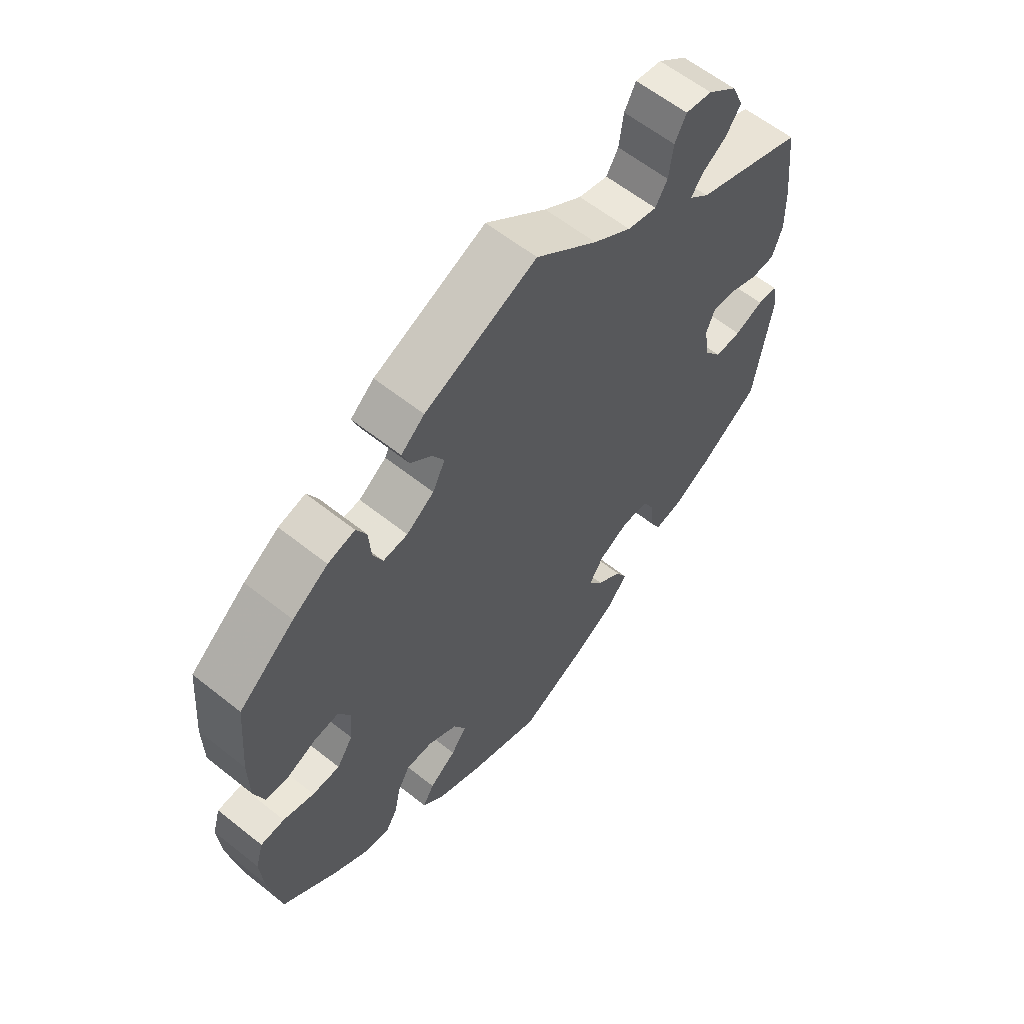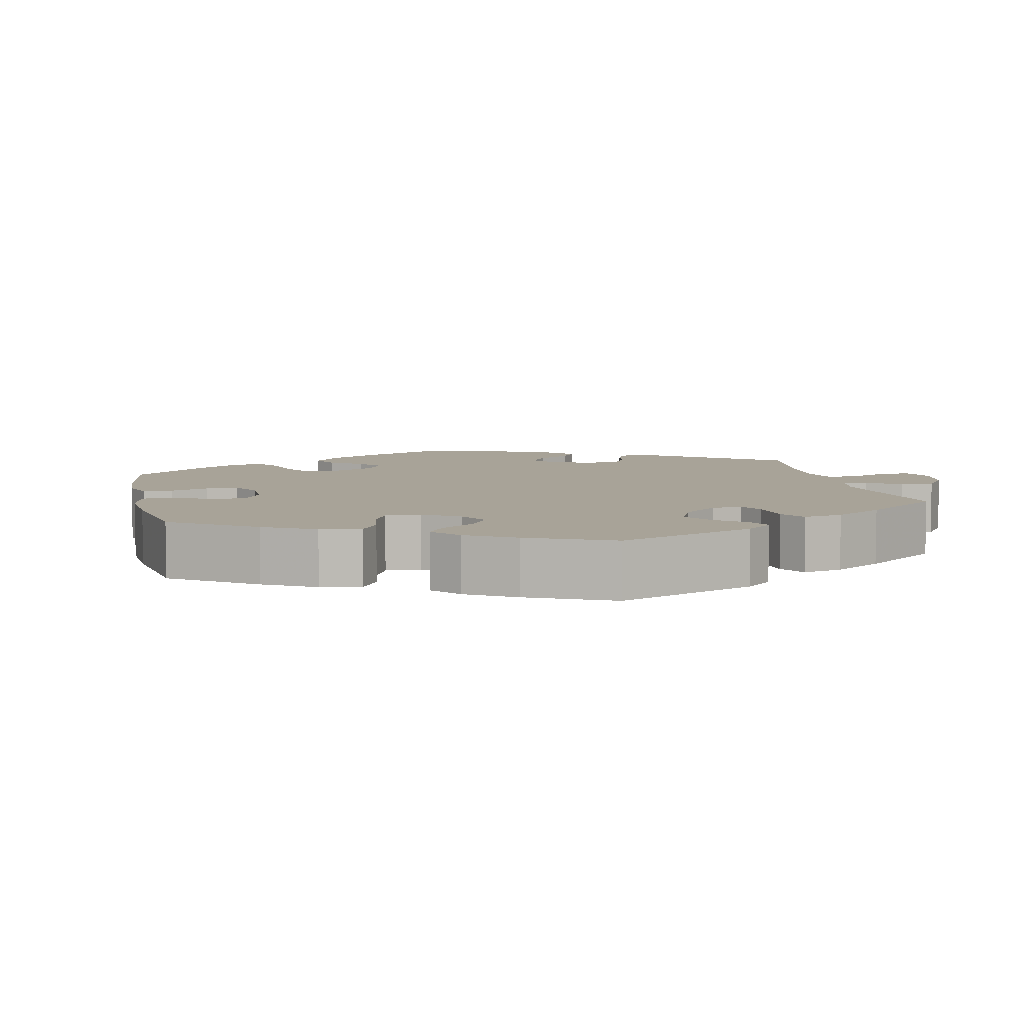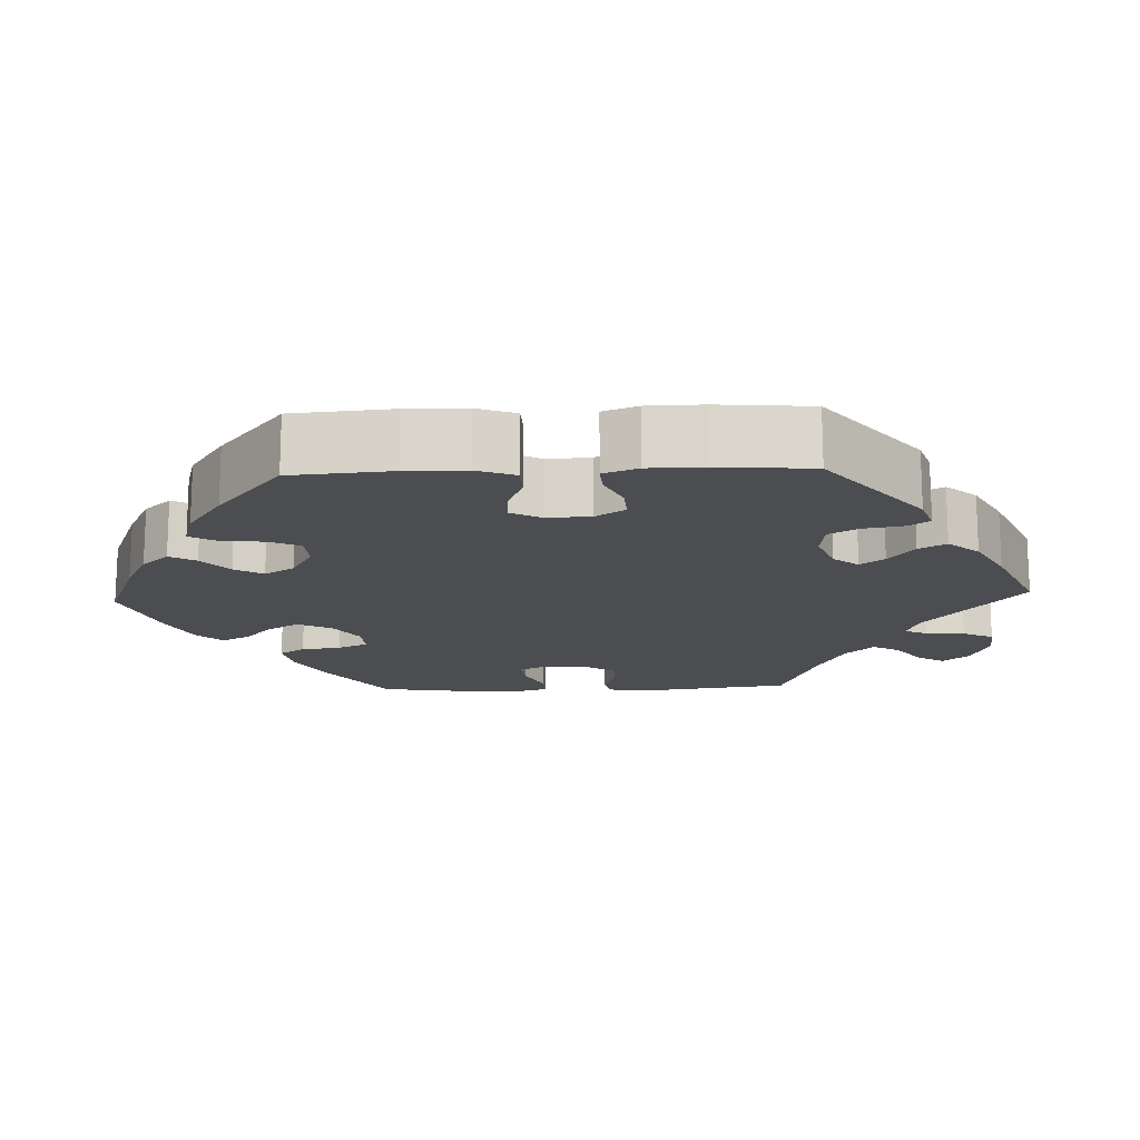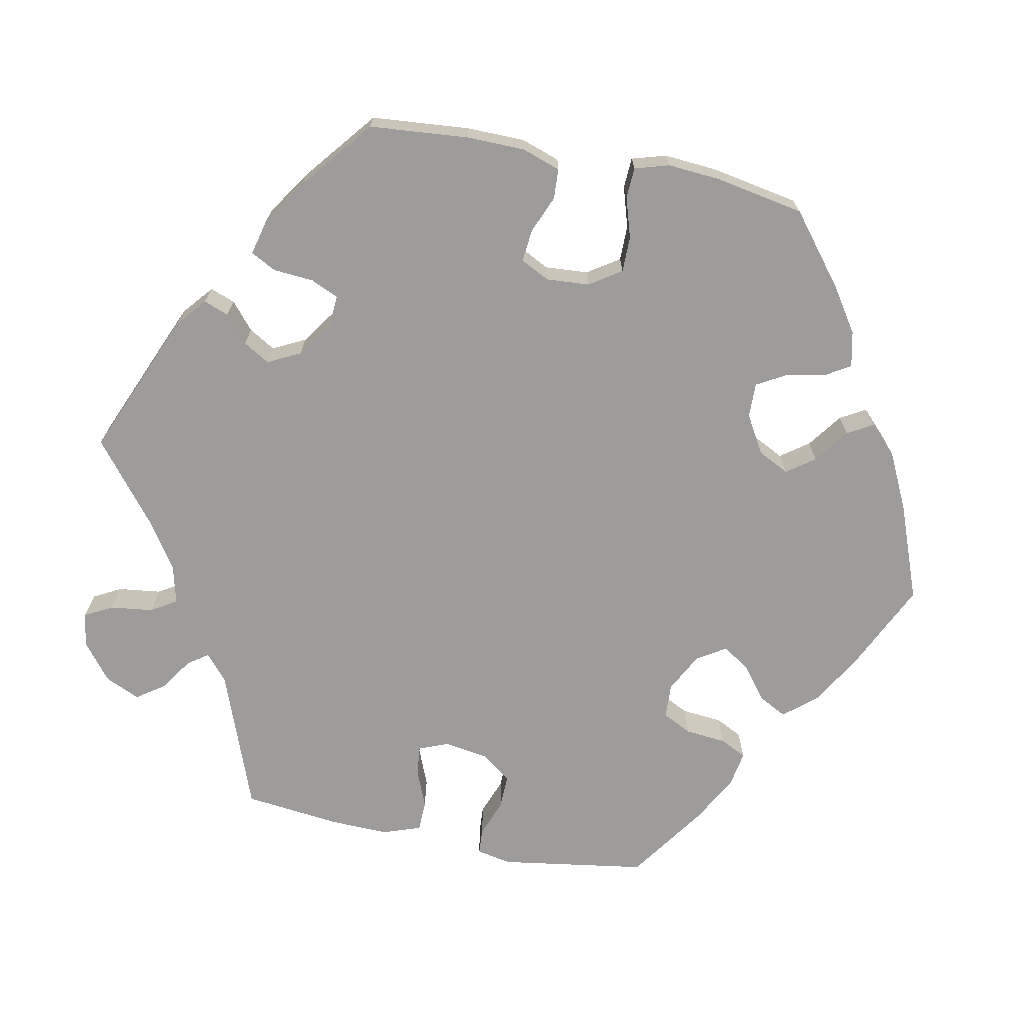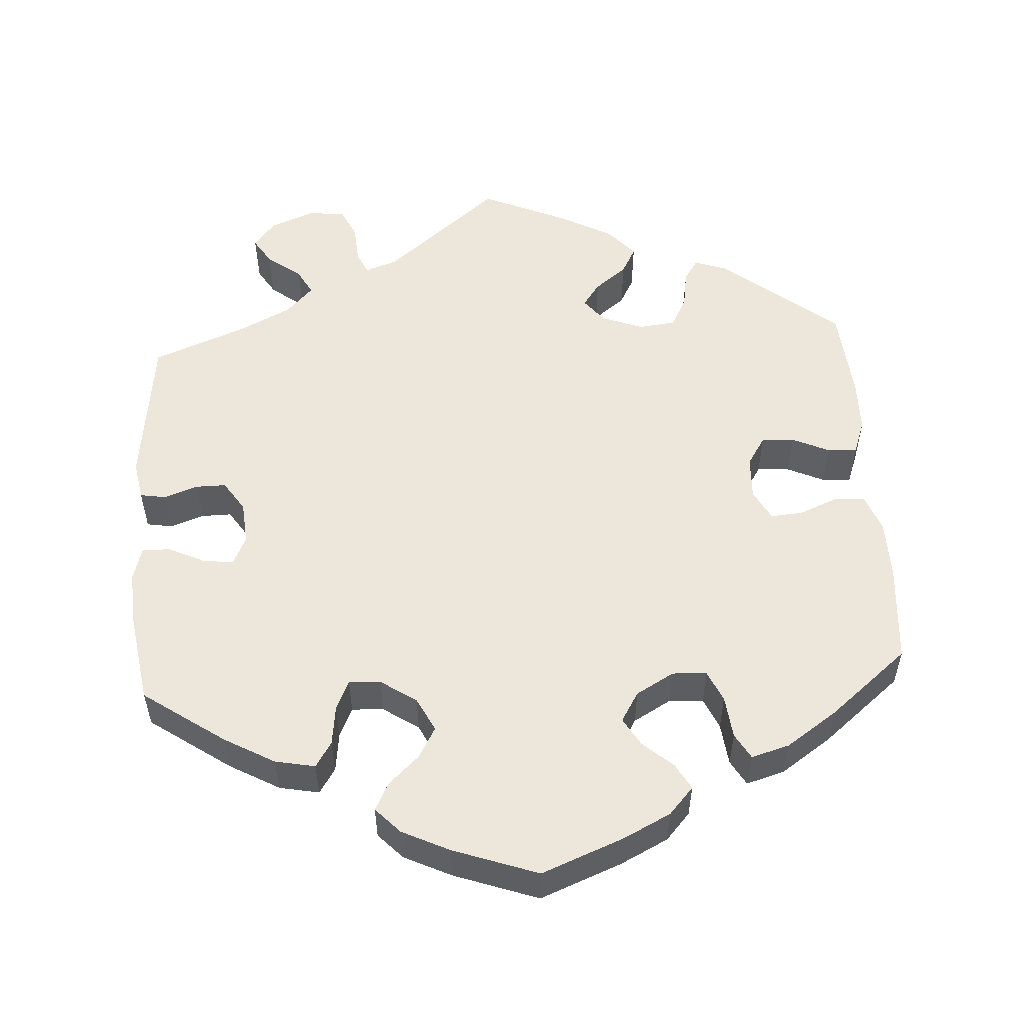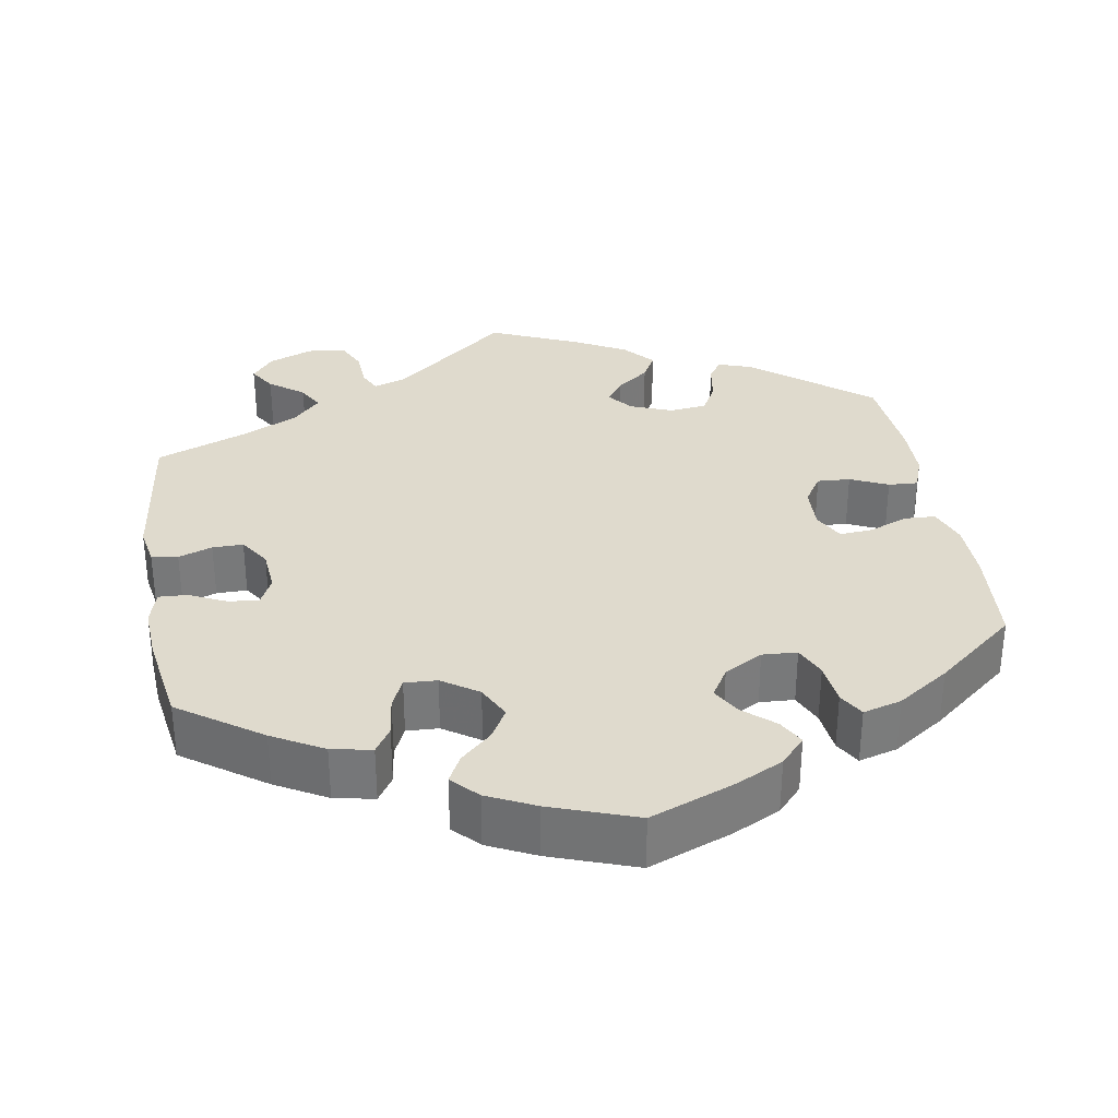
<metadata>
{"format":"obj","ext":"obj","renderer":"f3d","projection":"perspective","resolution":1024,"background":"white","views":[{"elev":60.3,"azim":129.2,"up":"+Z"},{"elev":6.9,"azim":-132.7,"up":"+Y"},{"elev":-16.0,"azim":-147.7,"up":"+Y"},{"elev":-70.2,"azim":78.7,"up":"+Y"},{"elev":54.1,"azim":116.3,"up":"+Y"},{"elev":32.7,"azim":110.4,"up":"+Y"}]}
</metadata>
<code>
v -0.53 0.07 -0.1
v -0.521 0.07 -0.055
v -0.488 0.07 -0.053
v -0.44 0.07 -0.071
v -0.396 0.07 -0.072
v -0.367 0.07 -0.033
v -0.358 0.07 0.024
v -0.373 0.07 0.062
v -0.411 0.07 0.058
v -0.46 0.07 0.038
v -0.5 0.07 0.039
v -0.517 0.07 0.088
v -0.515 0.07 0.163
v -0.501 0.07 0.288
v -0.32 0.07 0.356
v -0.287 0.07 0.385
v -0.305 0.07 0.411
v -0.347 0.07 0.439
v -0.372 0.07 0.475
v -0.352 0.07 0.52
v -0.304 0.07 0.558
v -0.26 0.07 0.565
v -0.241 0.07 0.529
v -0.234 0.07 0.474
v -0.214 0.07 0.441
v -0.165 0.07 0.453
v -0.102 0.07 0.495
v 0 0.07 0.577
v 0.186 0.07 0.499
v 0.225 0.07 0.466
v 0.213 0.07 0.434
v 0.178 0.07 0.404
v 0.158 0.07 0.37
v 0.179 0.07 0.328
v 0.225 0.07 0.296
v 0.266 0.07 0.293
v 0.282 0.07 0.329
v 0.286 0.07 0.381
v 0.303 0.07 0.414
v 0.348 0.07 0.403
v 0.407 0.07 0.364
v 0.5 0.07 0.289
v 0.511 0.07 0.161
v 0.51 0.07 0.086
v 0.493 0.07 0.036
v 0.454 0.07 0.034
v 0.406 0.07 0.054
v 0.364 0.07 0.058
v 0.345 0.07 0.021
v 0.349 0.07 -0.035
v 0.376 0.07 -0.076
v 0.422 0.07 -0.076
v 0.474 0.07 -0.06
v 0.514 0.07 -0.062
v 0.527 0.07 -0.106
v 0.522 0.07 -0.174
v 0.501 0.07 -0.289
v 0.411 0.07 -0.361
v 0.354 0.07 -0.399
v 0.308 0.07 -0.409
v 0.288 0.07 -0.376
v 0.278 0.07 -0.325
v 0.257 0.07 -0.288
v 0.212 0.07 -0.289
v 0.163 0.07 -0.318
v 0.143 0.07 -0.358
v 0.169 0.07 -0.394
v 0.214 0.07 -0.427
v 0.233 0.07 -0.46
v 0.196 0.07 -0.496
v 0.124 0.07 -0.531
v 0 0.07 -0.578
v -0.118 0.07 -0.522
v -0.183 0.07 -0.483
v -0.217 0.07 -0.442
v -0.198 0.07 -0.406
v -0.156 0.07 -0.373
v -0.132 0.07 -0.338
v -0.156 0.07 -0.3
v -0.206 0.07 -0.274
v -0.251 0.07 -0.276
v -0.27 0.07 -0.314
v -0.275 0.07 -0.367
v -0.292 0.07 -0.401
v -0.339 0.07 -0.393
v -0.402 0.07 -0.358
v -0.501 0.07 -0.289
v -0.53 0 -0.1
v -0.521 0 -0.055
v -0.488 0 -0.053
v -0.44 0 -0.071
v -0.396 0 -0.072
v -0.367 0 -0.033
v -0.358 0 0.024
v -0.373 0 0.062
v -0.411 0 0.058
v -0.46 0 0.038
v -0.5 0 0.039
v -0.517 0 0.088
v -0.515 0 0.163
v -0.501 0 0.288
v -0.32 0 0.356
v -0.287 0 0.385
v -0.305 0 0.411
v -0.347 0 0.439
v -0.372 0 0.475
v -0.352 0 0.52
v -0.304 0 0.558
v -0.26 0 0.565
v -0.241 0 0.529
v -0.234 0 0.474
v -0.214 0 0.441
v -0.165 0 0.453
v -0.102 0 0.495
v 0 0 0.577
v 0.186 0 0.499
v 0.225 0 0.466
v 0.213 0 0.434
v 0.178 0 0.404
v 0.158 0 0.37
v 0.179 0 0.328
v 0.225 0 0.296
v 0.266 0 0.293
v 0.282 0 0.329
v 0.286 0 0.381
v 0.303 0 0.414
v 0.348 0 0.403
v 0.407 0 0.364
v 0.5 0 0.289
v 0.511 0 0.161
v 0.51 0 0.086
v 0.493 0 0.036
v 0.454 0 0.034
v 0.406 0 0.054
v 0.364 0 0.058
v 0.345 0 0.021
v 0.349 0 -0.035
v 0.376 0 -0.076
v 0.422 0 -0.076
v 0.474 0 -0.06
v 0.514 0 -0.062
v 0.527 0 -0.106
v 0.522 0 -0.174
v 0.501 0 -0.289
v 0.411 0 -0.361
v 0.354 0 -0.399
v 0.308 0 -0.409
v 0.288 0 -0.376
v 0.278 0 -0.325
v 0.257 0 -0.288
v 0.212 0 -0.289
v 0.163 0 -0.318
v 0.143 0 -0.358
v 0.169 0 -0.394
v 0.214 0 -0.427
v 0.233 0 -0.46
v 0.196 0 -0.496
v 0.124 0 -0.531
v 0 0 -0.578
v -0.118 0 -0.522
v -0.183 0 -0.483
v -0.217 0 -0.442
v -0.198 0 -0.406
v -0.156 0 -0.373
v -0.132 0 -0.338
v -0.156 0 -0.3
v -0.206 0 -0.274
v -0.251 0 -0.276
v -0.27 0 -0.314
v -0.275 0 -0.367
v -0.292 0 -0.401
v -0.339 0 -0.393
v -0.402 0 -0.358
v -0.501 0 -0.289
f 82 83 84 85
f 81 82 85 86
f 74 75 76 77
f 74 77 78
f 73 74 78
f 72 73 78
f 71 72 78
f 70 71 78 79
f 67 68 69 70
f 66 67 70 79
f 59 60 61 62
f 59 62 63
f 58 59 63
f 57 58 63
f 56 57 63
f 55 56 63 64
f 52 53 54 55
f 51 52 55 64
f 44 45 46 47
f 44 47 48
f 43 44 48
f 42 43 48
f 41 42 48
f 40 41 48 49
f 37 38 39 40
f 36 37 40 49
f 29 30 31 32
f 27 28 29 32
f 26 27 32 33
f 25 26 33 34
f 21 22 23 24
f 21 24 25
f 20 21 25
f 17 18 19 20
f 16 17 20 25
f 15 16 25 34
f 9 10 11 12
f 8 9 12 13
f 1 2 3 4
f 1 4 5
f 81 86 87 1
f 65 66 79 80
f 51 64 65 80
f 50 51 80 81
f 35 36 49 50
f 8 13 14 15
f 7 8 15 34
f 6 7 34 35
f 50 81 1 5
f 5 6 35 50
f 172 171 170 169
f 173 172 169 168
f 164 163 162 161
f 165 164 161
f 165 161 160
f 165 160 159
f 165 159 158
f 166 165 158 157
f 157 156 155 154
f 166 157 154 153
f 149 148 147 146
f 150 149 146
f 150 146 145
f 150 145 144
f 150 144 143
f 151 150 143 142
f 142 141 140 139
f 151 142 139 138
f 134 133 132 131
f 135 134 131
f 135 131 130
f 135 130 129
f 135 129 128
f 136 135 128 127
f 127 126 125 124
f 136 127 124 123
f 119 118 117 116
f 119 116 115 114
f 120 119 114 113
f 121 120 113 112
f 111 110 109 108
f 112 111 108
f 112 108 107
f 107 106 105 104
f 112 107 104 103
f 121 112 103 102
f 99 98 97 96
f 100 99 96 95
f 91 90 89 88
f 92 91 88
f 88 174 173 168
f 167 166 153 152
f 167 152 151 138
f 168 167 138 137
f 137 136 123 122
f 102 101 100 95
f 121 102 95 94
f 122 121 94 93
f 92 88 168 137
f 137 122 93 92
f 1 88 89 2
f 2 89 90 3
f 3 90 91 4
f 4 91 92 5
f 5 92 93 6
f 6 93 94 7
f 7 94 95 8
f 8 95 96 9
f 9 96 97 10
f 10 97 98 11
f 11 98 99 12
f 12 99 100 13
f 13 100 101 14
f 14 101 102 15
f 15 102 103 16
f 16 103 104 17
f 17 104 105 18
f 18 105 106 19
f 19 106 107 20
f 20 107 108 21
f 21 108 109 22
f 22 109 110 23
f 23 110 111 24
f 24 111 112 25
f 25 112 113 26
f 26 113 114 27
f 27 114 115 28
f 28 115 116 29
f 29 116 117 30
f 30 117 118 31
f 31 118 119 32
f 32 119 120 33
f 33 120 121 34
f 34 121 122 35
f 35 122 123 36
f 36 123 124 37
f 37 124 125 38
f 38 125 126 39
f 39 126 127 40
f 40 127 128 41
f 41 128 129 42
f 42 129 130 43
f 43 130 131 44
f 44 131 132 45
f 45 132 133 46
f 46 133 134 47
f 47 134 135 48
f 48 135 136 49
f 49 136 137 50
f 50 137 138 51
f 51 138 139 52
f 52 139 140 53
f 53 140 141 54
f 54 141 142 55
f 55 142 143 56
f 56 143 144 57
f 57 144 145 58
f 58 145 146 59
f 59 146 147 60
f 60 147 148 61
f 61 148 149 62
f 62 149 150 63
f 63 150 151 64
f 64 151 152 65
f 65 152 153 66
f 66 153 154 67
f 67 154 155 68
f 68 155 156 69
f 69 156 157 70
f 70 157 158 71
f 71 158 159 72
f 72 159 160 73
f 73 160 161 74
f 74 161 162 75
f 75 162 163 76
f 76 163 164 77
f 77 164 165 78
f 78 165 166 79
f 79 166 167 80
f 80 167 168 81
f 81 168 169 82
f 82 169 170 83
f 83 170 171 84
f 84 171 172 85
f 85 172 173 86
f 86 173 174 87
f 87 174 88 1

</code>
